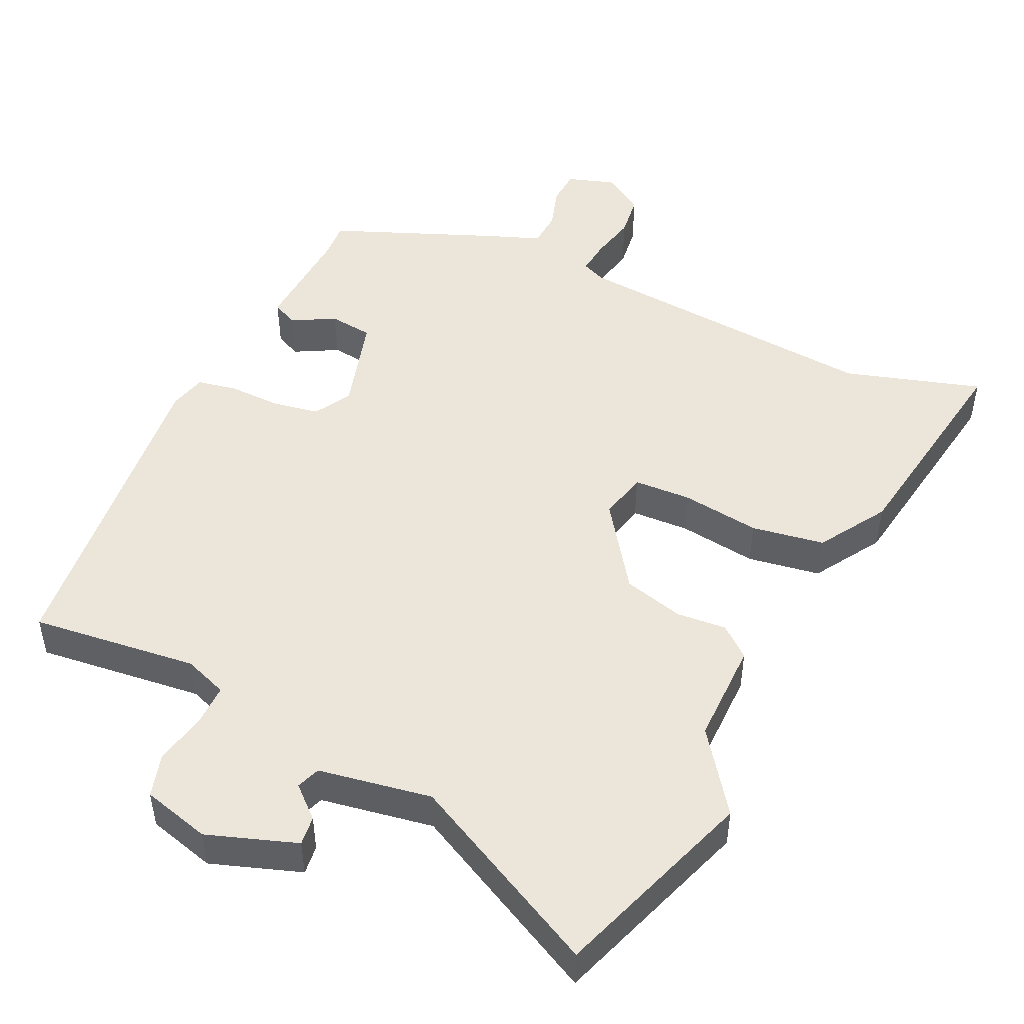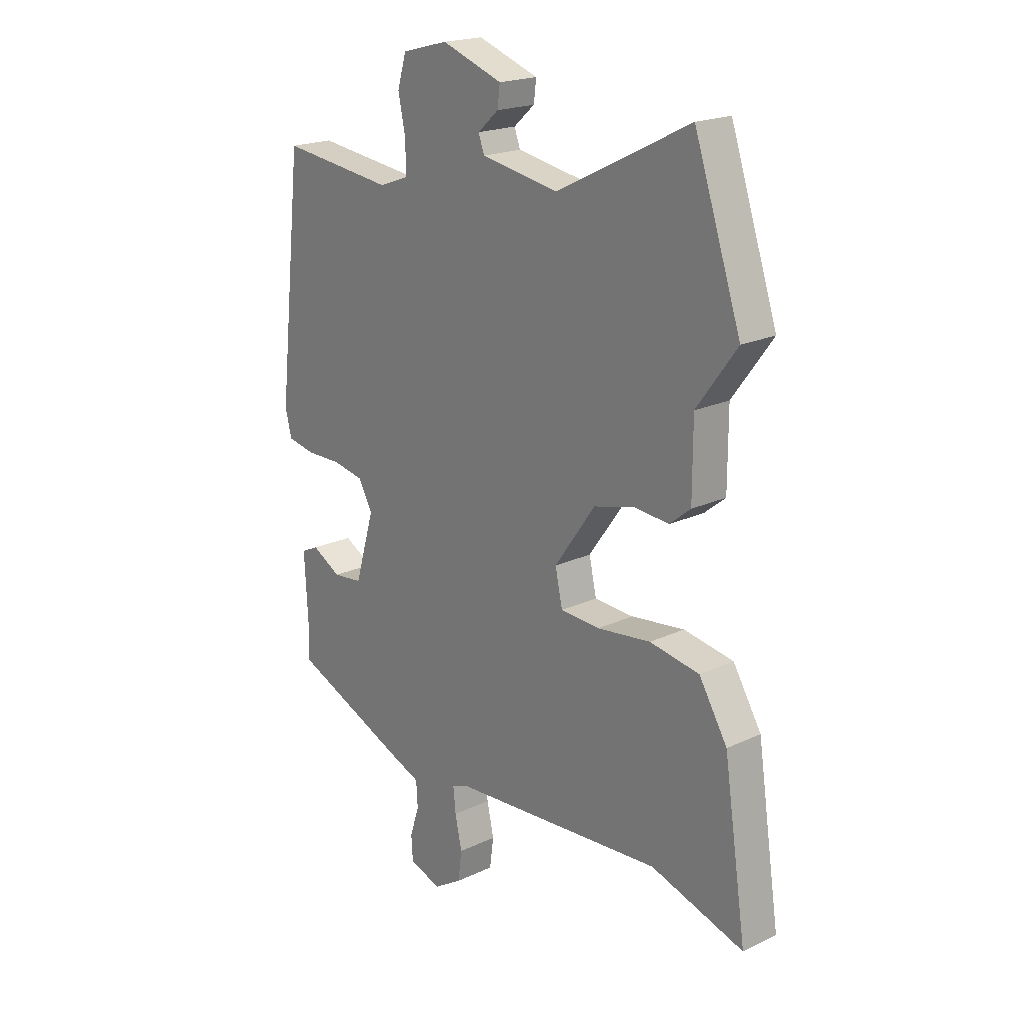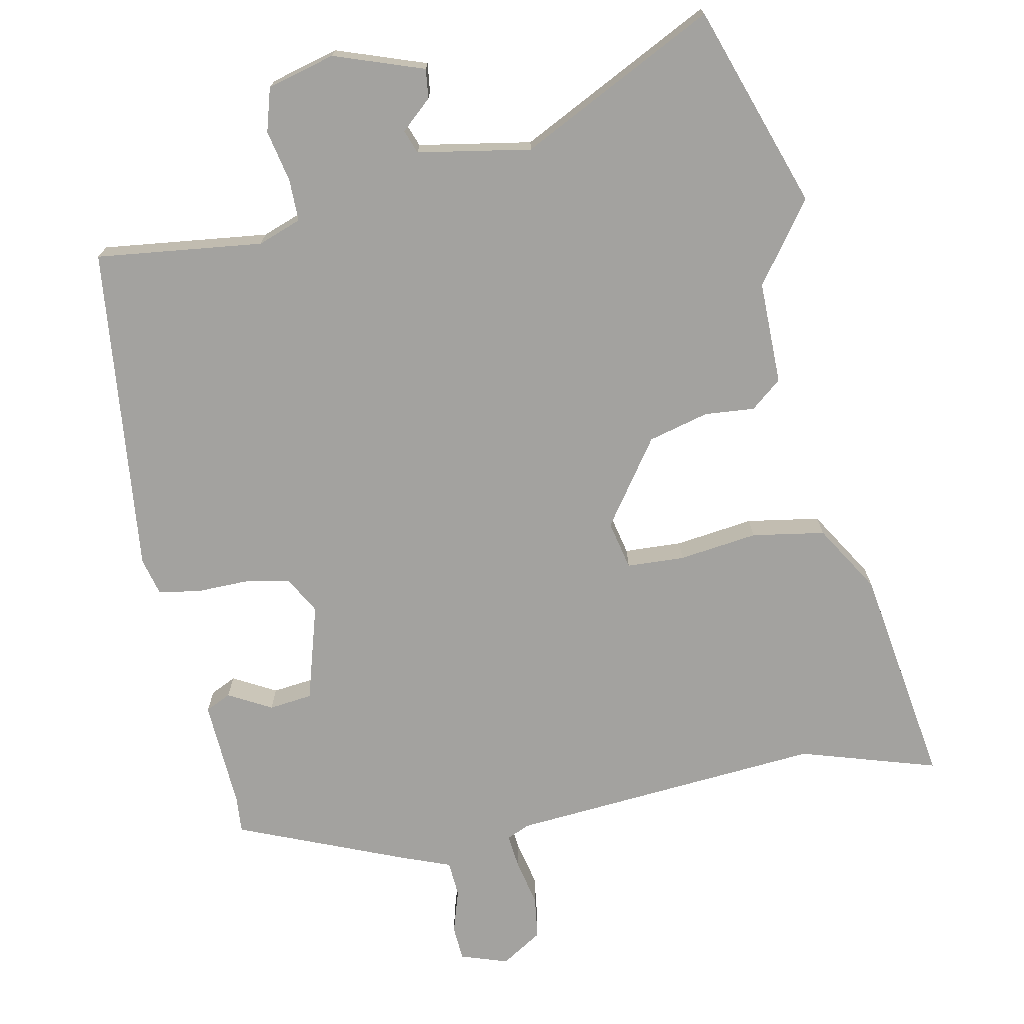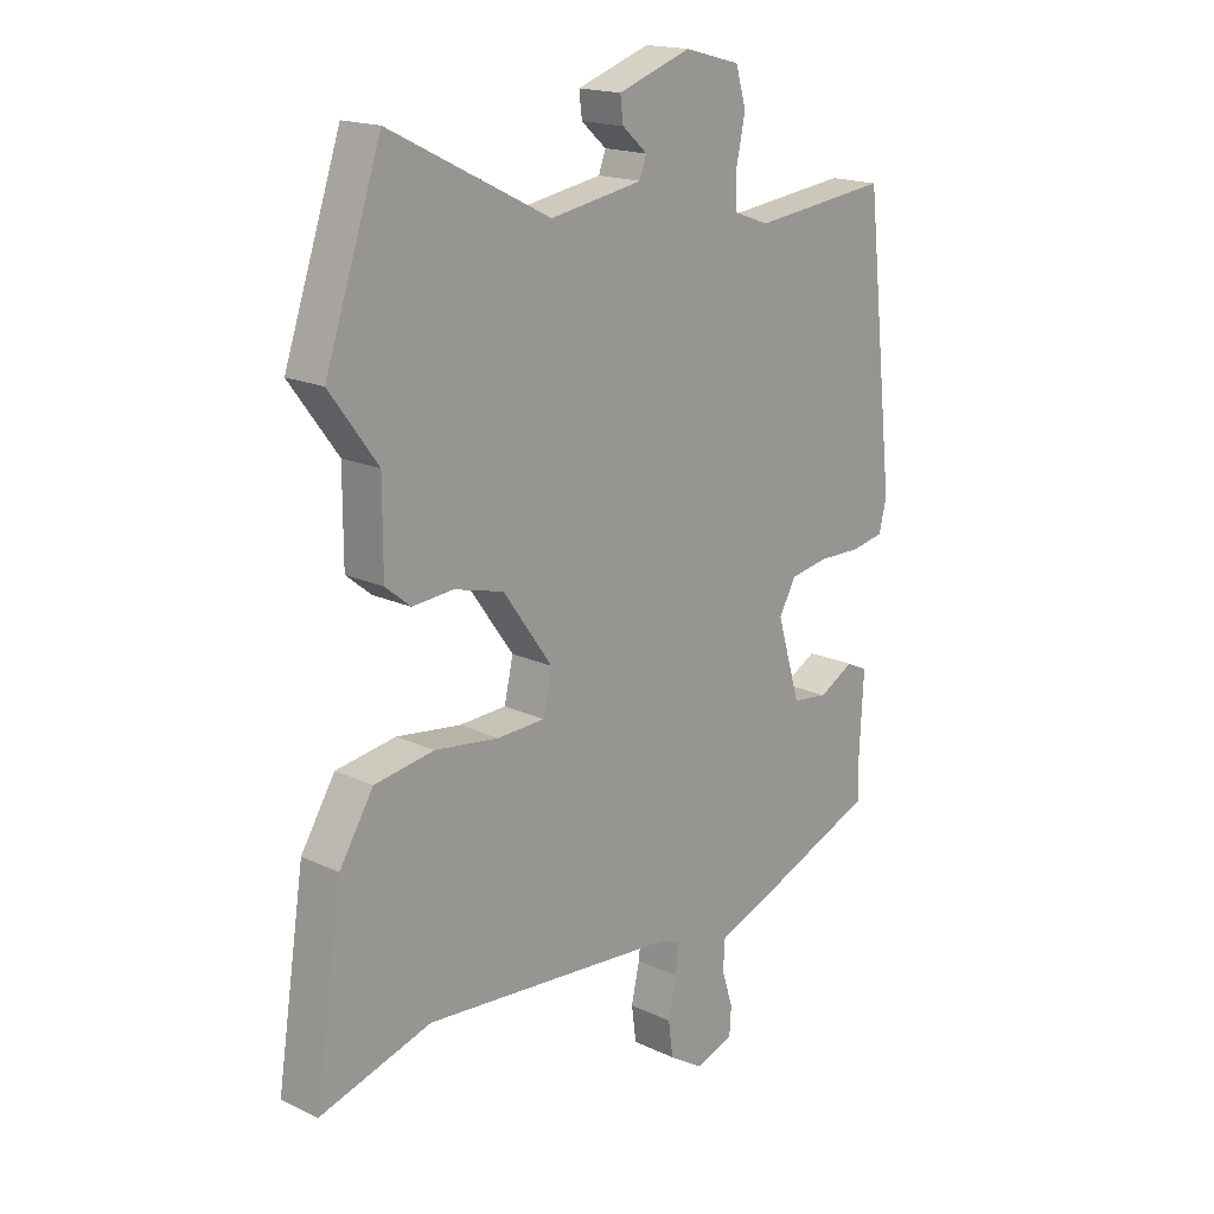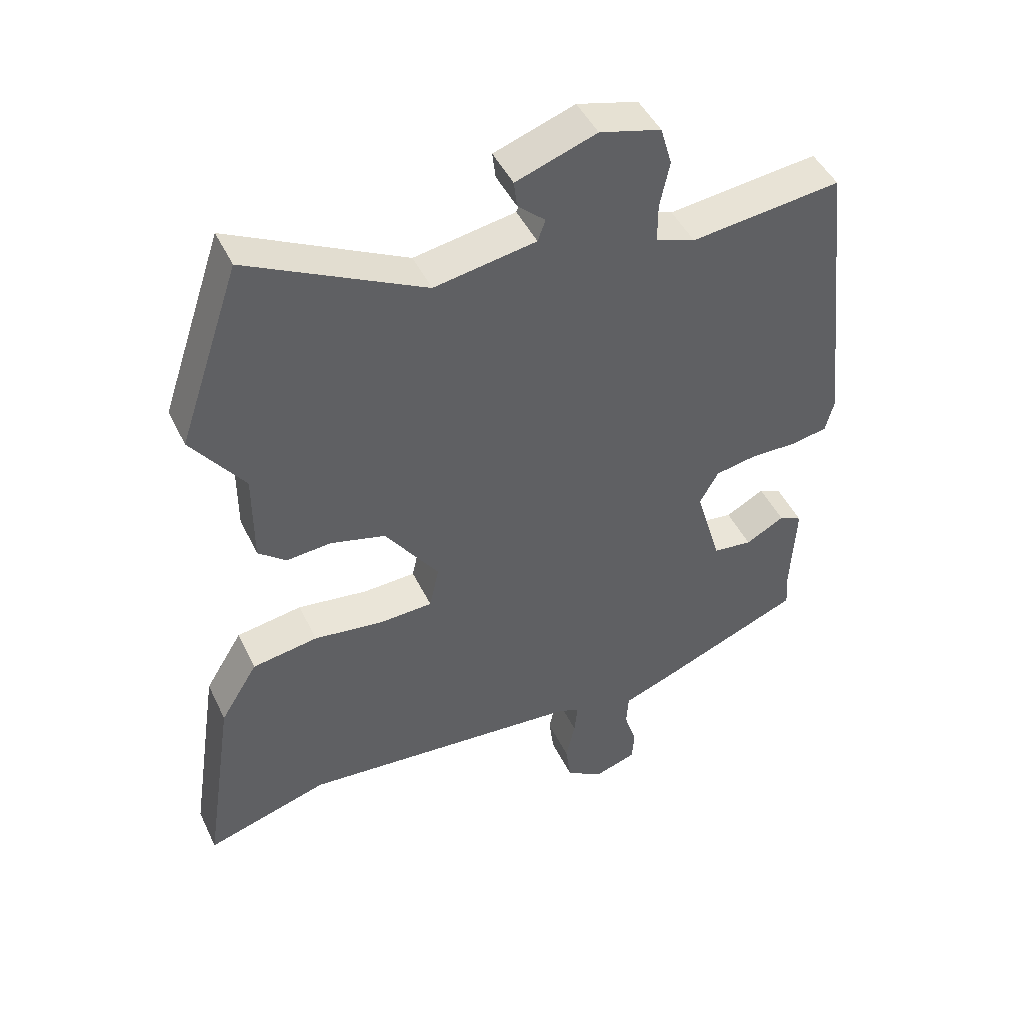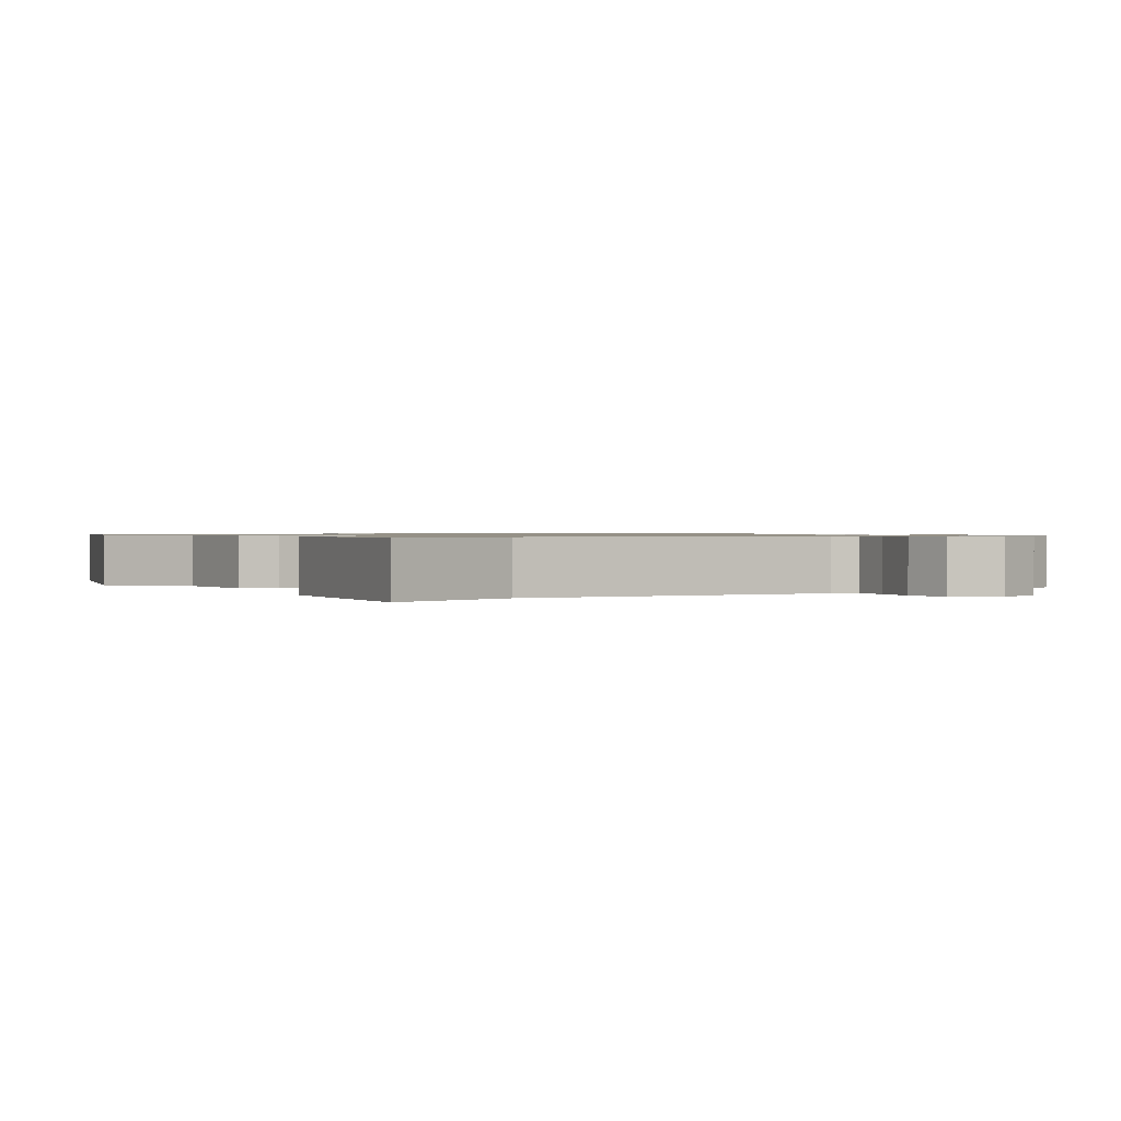
<metadata>
{"format":"obj","ext":"obj","renderer":"f3d","projection":"perspective","resolution":1024,"background":"white","views":[{"elev":48.5,"azim":25.5,"up":"+Y"},{"elev":20.1,"azim":49.2,"up":"+Z"},{"elev":-72.6,"azim":11.5,"up":"+Y"},{"elev":17.5,"azim":133.0,"up":"+Z"},{"elev":46.2,"azim":155.4,"up":"+Z"},{"elev":0.8,"azim":147.1,"up":"+Y"}]}
</metadata>
<code>
v -0.475 0.07 -0.421
v -0.471 0.07 -0.37
v -0.479 0.07 -0.216
v -0.443 0.07 -0.199
v -0.383 0.07 -0.232
v -0.322 0.07 -0.225
v -0.282 0.07 -0.09
v -0.311 0.07 -0.038
v -0.375 0.07 -0.026
v -0.449 0.07 -0.027
v -0.505 0.07 -0.016
v -0.518 0.07 0.036
v -0.467 0.07 0.496
v -0.234 0.07 0.468
v -0.173 0.07 0.49
v -0.173 0.07 0.549
v -0.188 0.07 0.621
v -0.17 0.07 0.682
v -0.075 0.07 0.707
v 0.05 0.07 0.663
v 0.045 0.07 0.622
v 0.002 0.07 0.584
v 0.014 0.07 0.551
v 0.172 0.07 0.523
v 0.446 0.07 0.66
v 0.542 0.07 0.376
v 0.46 0.07 0.265
v 0.46 0.07 0.121
v 0.417 0.07 0.086
v 0.347 0.07 0.092
v 0.262 0.07 0.07
v 0.178 0.07 -0.048
v 0.193 0.07 -0.116
v 0.274 0.07 -0.12
v 0.384 0.07 -0.106
v 0.486 0.07 -0.123
v 0.544 0.07 -0.218
v 0.591 0.07 -0.528
v 0.4 0.07 -0.469
v -0.039 0.07 -0.503
v -0.072 0.07 -0.517
v -0.067 0.07 -0.566
v -0.053 0.07 -0.63
v -0.061 0.07 -0.69
v -0.119 0.07 -0.726
v -0.185 0.07 -0.704
v -0.188 0.07 -0.655
v -0.169 0.07 -0.595
v -0.172 0.07 -0.544
v -0.24 0.07 -0.518
v -0.475 0 -0.421
v -0.471 0 -0.37
v -0.479 0 -0.216
v -0.443 0 -0.199
v -0.383 0 -0.232
v -0.322 0 -0.225
v -0.282 0 -0.09
v -0.311 0 -0.038
v -0.375 0 -0.026
v -0.449 0 -0.027
v -0.505 0 -0.016
v -0.518 0 0.036
v -0.467 0 0.496
v -0.234 0 0.468
v -0.173 0 0.49
v -0.173 0 0.549
v -0.188 0 0.621
v -0.17 0 0.682
v -0.075 0 0.707
v 0.05 0 0.663
v 0.045 0 0.622
v 0.002 0 0.584
v 0.014 0 0.551
v 0.172 0 0.523
v 0.446 0 0.66
v 0.542 0 0.376
v 0.46 0 0.265
v 0.46 0 0.121
v 0.417 0 0.086
v 0.347 0 0.092
v 0.262 0 0.07
v 0.178 0 -0.048
v 0.193 0 -0.116
v 0.274 0 -0.12
v 0.384 0 -0.106
v 0.486 0 -0.123
v 0.544 0 -0.218
v 0.591 0 -0.528
v 0.4 0 -0.469
v -0.039 0 -0.503
v -0.072 0 -0.517
v -0.067 0 -0.566
v -0.053 0 -0.63
v -0.061 0 -0.69
v -0.119 0 -0.726
v -0.185 0 -0.704
v -0.188 0 -0.655
v -0.169 0 -0.595
v -0.172 0 -0.544
v -0.24 0 -0.518
f 49 50 1 2
f 46 47 48
f 45 46 48
f 44 45 48
f 43 44 48
f 42 43 48
f 41 42 48 49
f 3 4 5
f 2 3 5
f 49 2 5
f 41 49 5
f 40 41 5
f 37 38 39
f 36 37 39
f 35 36 39
f 34 35 39
f 33 34 39 40
f 32 33 40
f 27 28 29 30
f 27 30 31
f 26 27 31
f 25 26 31
f 24 25 31
f 23 24 31 32
f 20 21 22
f 19 20 22
f 18 19 22
f 17 18 22
f 16 17 22
f 23 32 40
f 22 23 40
f 16 22 40
f 15 16 40
f 12 13 14
f 11 12 14
f 10 11 14
f 9 10 14
f 8 9 14 15
f 40 5 6
f 40 6 7
f 7 8 15 40
f 52 51 100 99
f 98 97 96
f 98 96 95
f 98 95 94
f 98 94 93
f 98 93 92
f 99 98 92 91
f 55 54 53
f 55 53 52
f 55 52 99
f 55 99 91
f 55 91 90
f 89 88 87
f 89 87 86
f 89 86 85
f 89 85 84
f 90 89 84 83
f 90 83 82
f 80 79 78 77
f 81 80 77
f 81 77 76
f 81 76 75
f 81 75 74
f 82 81 74 73
f 72 71 70
f 72 70 69
f 72 69 68
f 72 68 67
f 72 67 66
f 90 82 73
f 90 73 72
f 90 72 66
f 90 66 65
f 64 63 62
f 64 62 61
f 64 61 60
f 64 60 59
f 65 64 59 58
f 56 55 90
f 57 56 90
f 90 65 58 57
f 1 51 52 2
f 2 52 53 3
f 3 53 54 4
f 4 54 55 5
f 5 55 56 6
f 6 56 57 7
f 7 57 58 8
f 8 58 59 9
f 9 59 60 10
f 10 60 61 11
f 11 61 62 12
f 12 62 63 13
f 13 63 64 14
f 14 64 65 15
f 15 65 66 16
f 16 66 67 17
f 17 67 68 18
f 18 68 69 19
f 19 69 70 20
f 20 70 71 21
f 21 71 72 22
f 22 72 73 23
f 23 73 74 24
f 24 74 75 25
f 25 75 76 26
f 26 76 77 27
f 27 77 78 28
f 28 78 79 29
f 29 79 80 30
f 30 80 81 31
f 31 81 82 32
f 32 82 83 33
f 33 83 84 34
f 34 84 85 35
f 35 85 86 36
f 36 86 87 37
f 37 87 88 38
f 38 88 89 39
f 39 89 90 40
f 40 90 91 41
f 41 91 92 42
f 42 92 93 43
f 43 93 94 44
f 44 94 95 45
f 45 95 96 46
f 46 96 97 47
f 47 97 98 48
f 48 98 99 49
f 49 99 100 50
f 50 100 51 1

</code>
